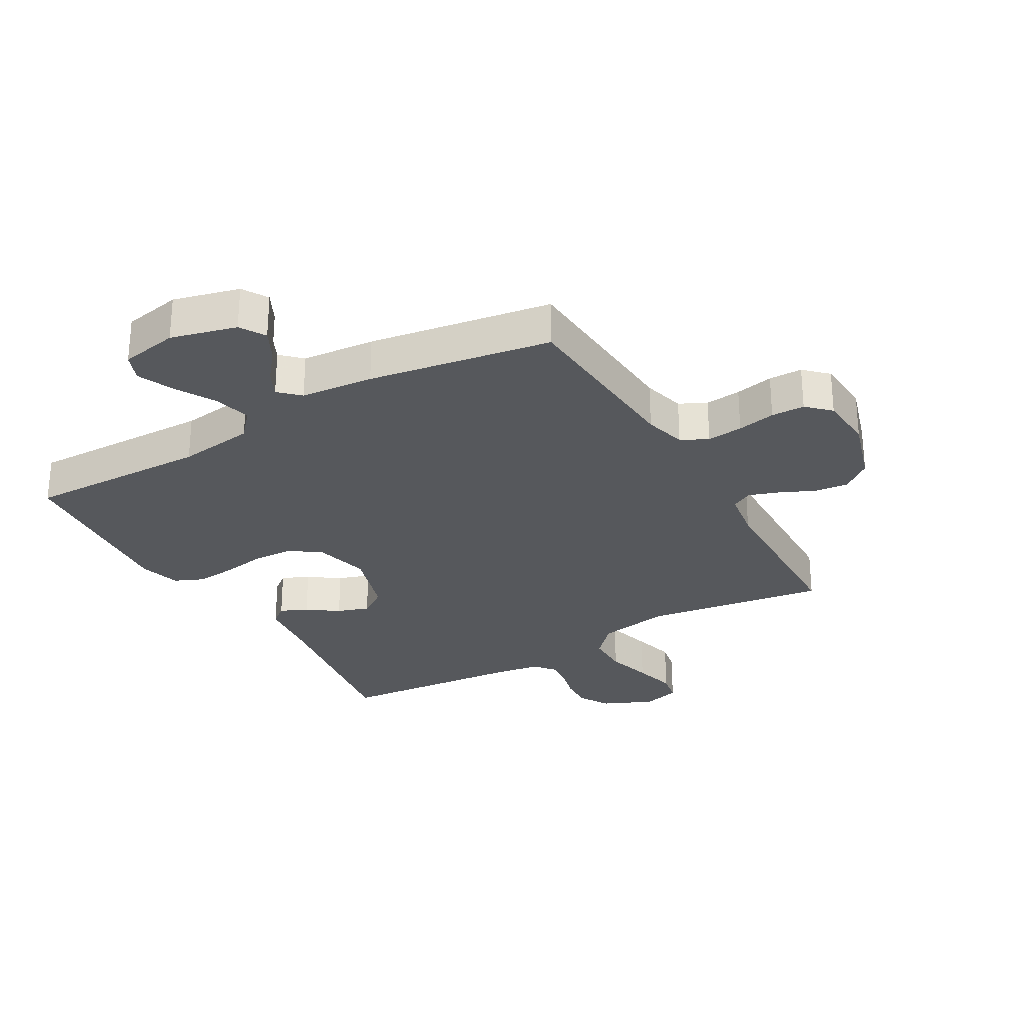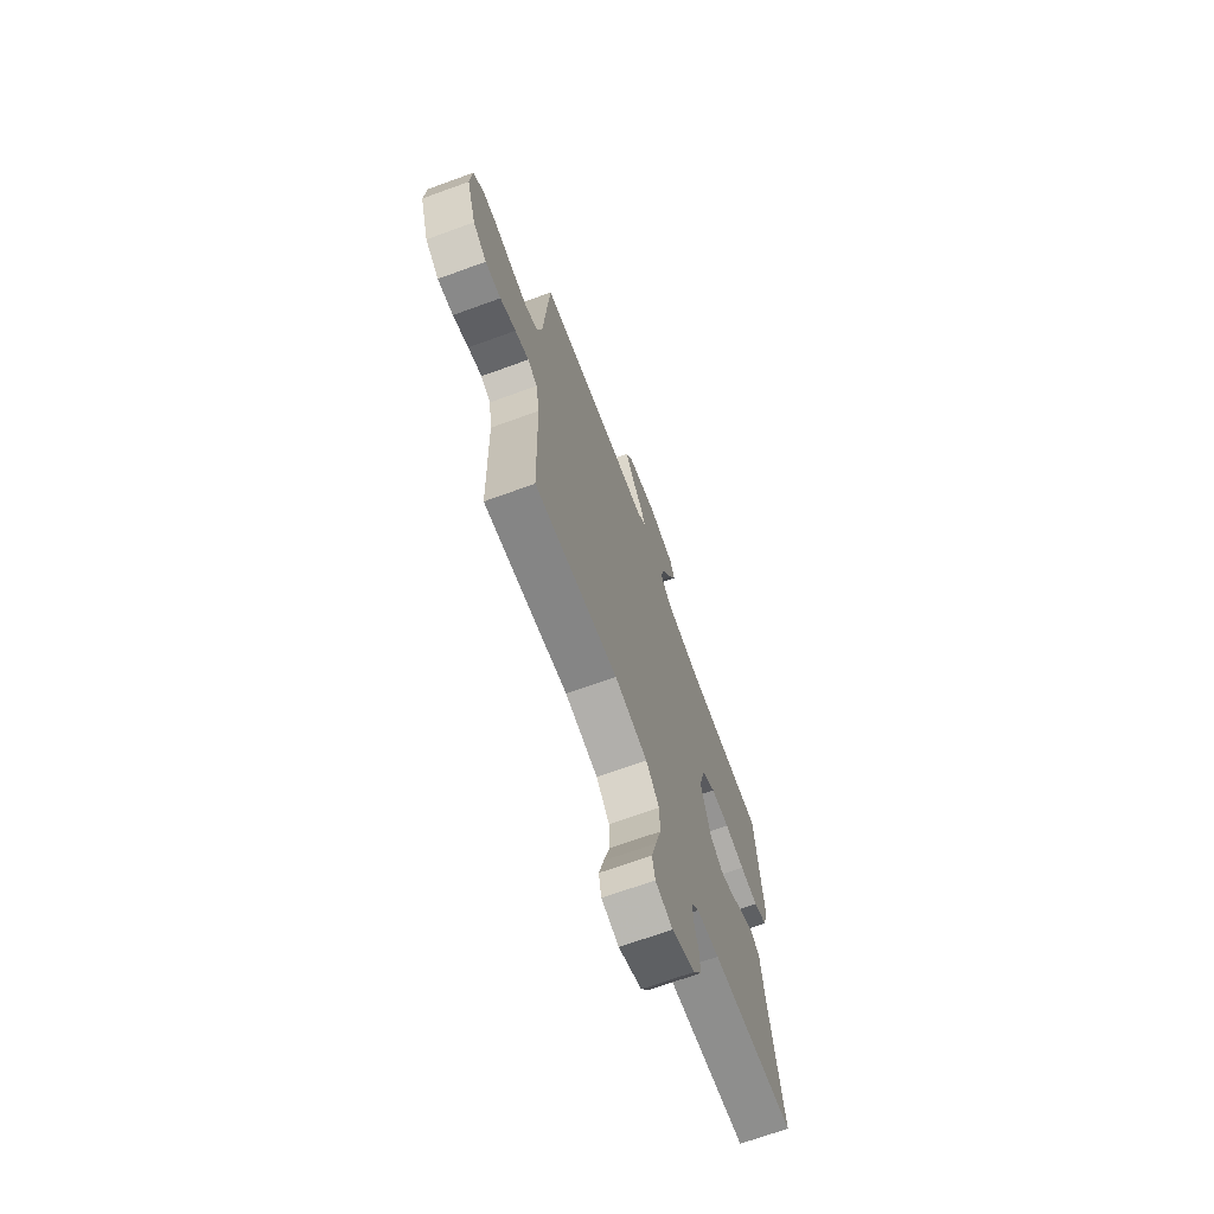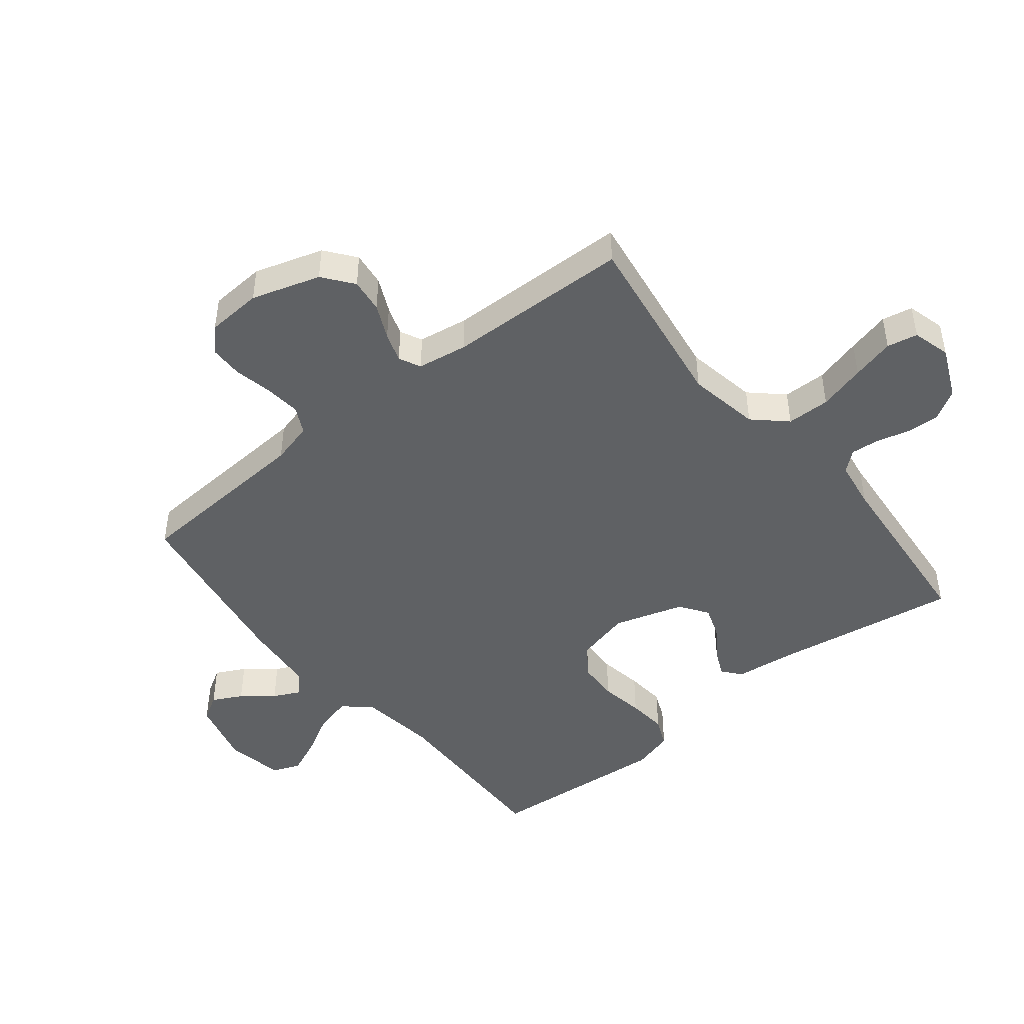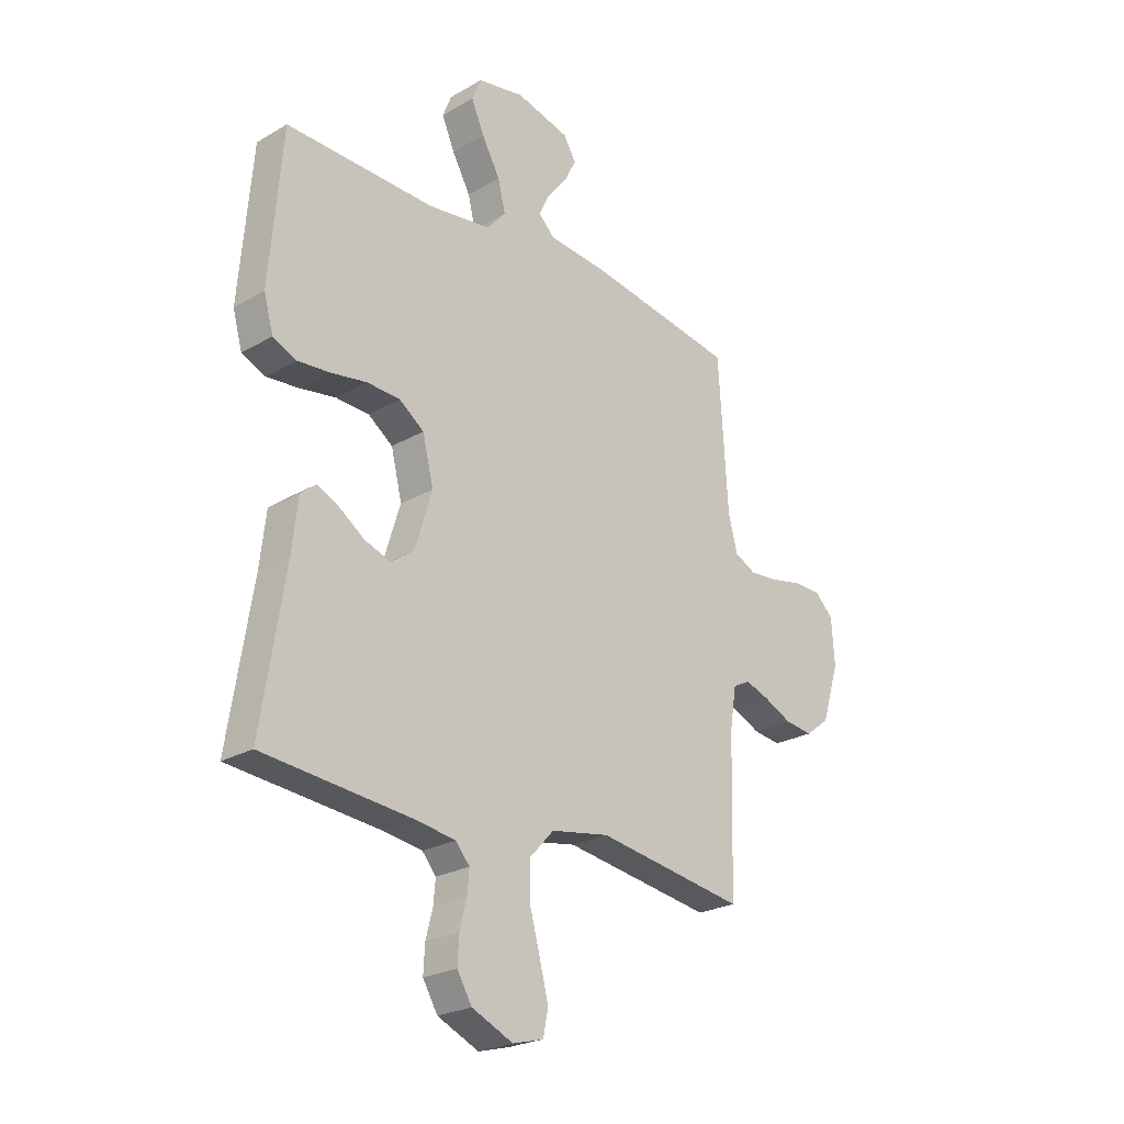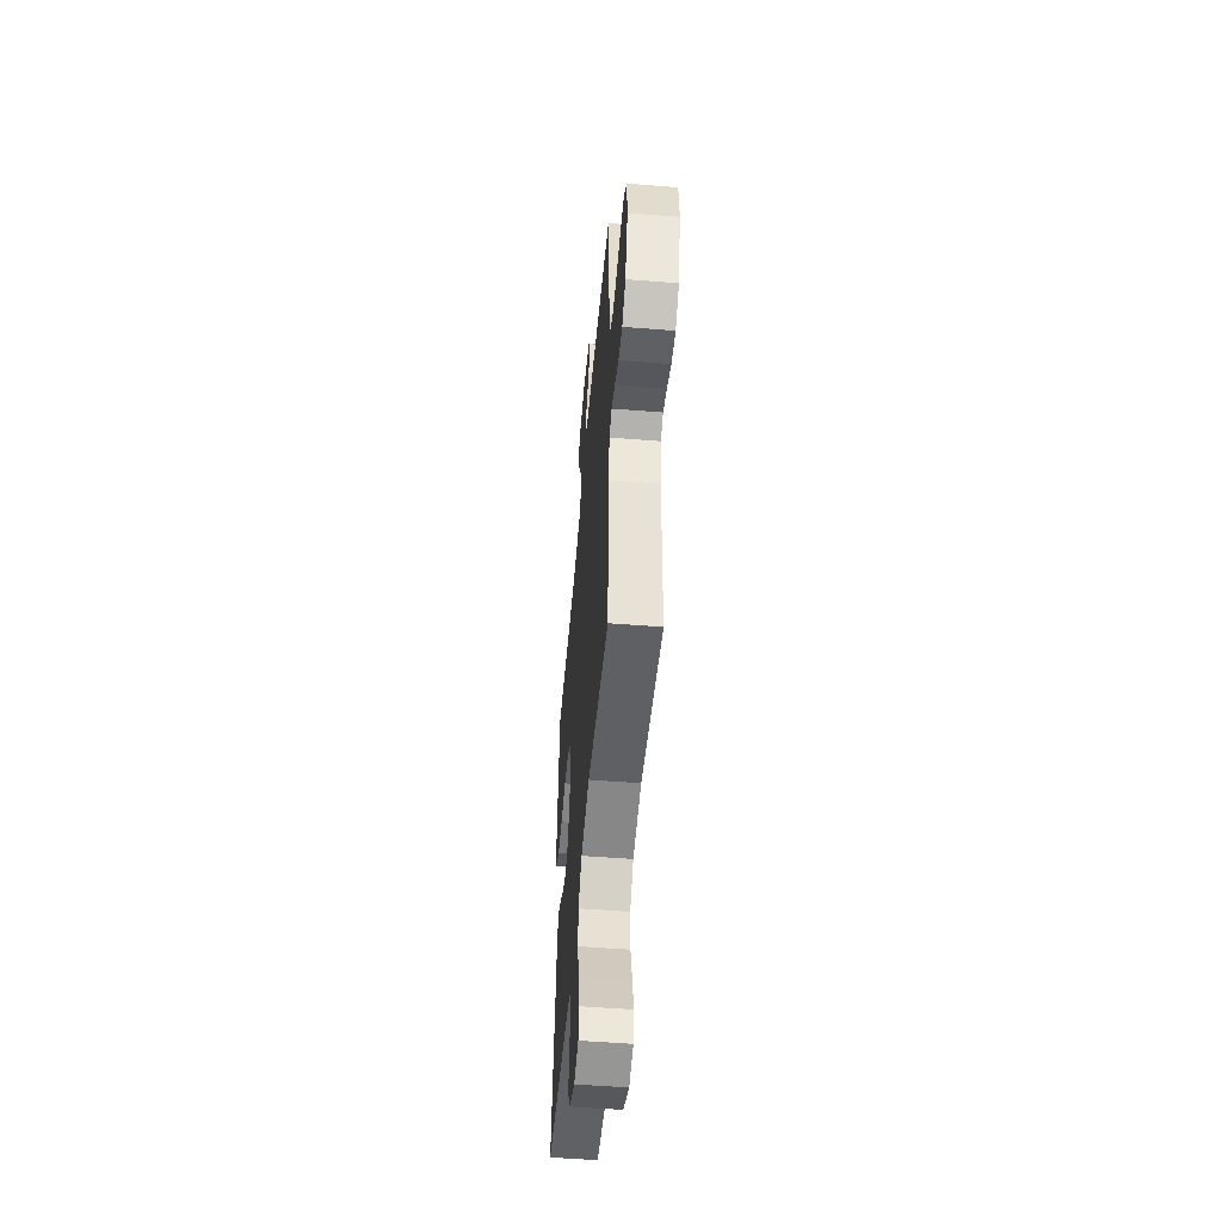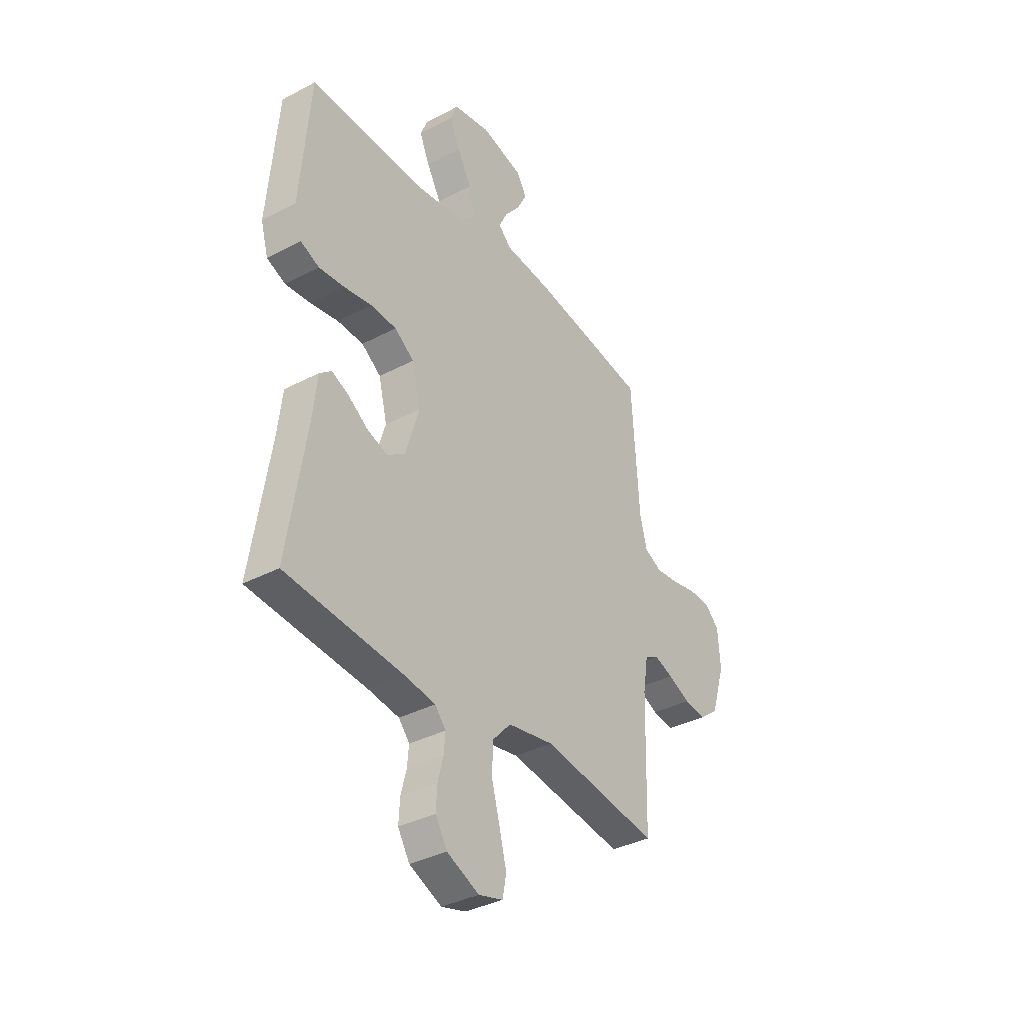
<metadata>
{"format":"obj","ext":"obj","renderer":"f3d","projection":"perspective","resolution":1024,"background":"white","views":[{"elev":-28.2,"azim":30.1,"up":"+Y"},{"elev":-69.5,"azim":110.0,"up":"+Z"},{"elev":-46.1,"azim":128.8,"up":"+Y"},{"elev":-24.3,"azim":-46.4,"up":"+Z"},{"elev":-52.3,"azim":85.1,"up":"+Z"},{"elev":-36.0,"azim":-55.3,"up":"+Z"}]}
</metadata>
<code>
v -0.5 0.07 0.5
v -0.2 0.07 0.493
v -0.074 0.07 0.51
v -0.035 0.07 0.554
v -0.05 0.07 0.615
v -0.087 0.07 0.681
v -0.113 0.07 0.741
v -0.095 0.07 0.786
v 0 0.07 0.804
v 0.108 0.07 0.776
v 0.133 0.07 0.734
v 0.108 0.07 0.685
v 0.068 0.07 0.635
v 0.047 0.07 0.592
v 0.08 0.07 0.56
v 0.2 0.07 0.549
v 0.5 0.07 0.5
v 0.519 0.07 0.2
v 0.537 0.07 0.131
v 0.581 0.07 0.109
v 0.64 0.07 0.115
v 0.703 0.07 0.128
v 0.758 0.07 0.127
v 0.795 0.07 0.091
v 0.801 0.07 0
v 0.766 0.07 -0.112
v 0.717 0.07 -0.15
v 0.661 0.07 -0.143
v 0.605 0.07 -0.117
v 0.556 0.07 -0.1
v 0.521 0.07 -0.118
v 0.508 0.07 -0.2
v 0.5 0.07 -0.5
v 0.2 0.07 -0.455
v 0.082 0.07 -0.476
v 0.034 0.07 -0.528
v 0.033 0.07 -0.599
v 0.054 0.07 -0.676
v 0.072 0.07 -0.746
v 0.062 0.07 -0.796
v 0 0.07 -0.813
v -0.083 0.07 -0.776
v -0.113 0.07 -0.726
v -0.11 0.07 -0.672
v -0.096 0.07 -0.618
v -0.092 0.07 -0.572
v -0.12 0.07 -0.539
v -0.2 0.07 -0.527
v -0.5 0.07 -0.5
v -0.453 0.07 -0.2
v -0.441 0.07 -0.097
v -0.41 0.07 -0.072
v -0.366 0.07 -0.093
v -0.315 0.07 -0.128
v -0.263 0.07 -0.146
v -0.217 0.07 -0.114
v -0.182 0.07 0
v -0.204 0.07 0.09
v -0.254 0.07 0.126
v -0.321 0.07 0.129
v -0.393 0.07 0.117
v -0.458 0.07 0.111
v -0.506 0.07 0.132
v -0.525 0.07 0.2
v -0.5 0 0.5
v -0.2 0 0.493
v -0.074 0 0.51
v -0.035 0 0.554
v -0.05 0 0.615
v -0.087 0 0.681
v -0.113 0 0.741
v -0.095 0 0.786
v 0 0 0.804
v 0.108 0 0.776
v 0.133 0 0.734
v 0.108 0 0.685
v 0.068 0 0.635
v 0.047 0 0.592
v 0.08 0 0.56
v 0.2 0 0.549
v 0.5 0 0.5
v 0.519 0 0.2
v 0.537 0 0.131
v 0.581 0 0.109
v 0.64 0 0.115
v 0.703 0 0.128
v 0.758 0 0.127
v 0.795 0 0.091
v 0.801 0 0
v 0.766 0 -0.112
v 0.717 0 -0.15
v 0.661 0 -0.143
v 0.605 0 -0.117
v 0.556 0 -0.1
v 0.521 0 -0.118
v 0.508 0 -0.2
v 0.5 0 -0.5
v 0.2 0 -0.455
v 0.082 0 -0.476
v 0.034 0 -0.528
v 0.033 0 -0.599
v 0.054 0 -0.676
v 0.072 0 -0.746
v 0.062 0 -0.796
v 0 0 -0.813
v -0.083 0 -0.776
v -0.113 0 -0.726
v -0.11 0 -0.672
v -0.096 0 -0.618
v -0.092 0 -0.572
v -0.12 0 -0.539
v -0.2 0 -0.527
v -0.5 0 -0.5
v -0.453 0 -0.2
v -0.441 0 -0.097
v -0.41 0 -0.072
v -0.366 0 -0.093
v -0.315 0 -0.128
v -0.263 0 -0.146
v -0.217 0 -0.114
v -0.182 0 0
v -0.204 0 0.09
v -0.254 0 0.126
v -0.321 0 0.129
v -0.393 0 0.117
v -0.458 0 0.111
v -0.506 0 0.132
v -0.525 0 0.2
f 64 1 2
f 63 64 2
f 62 63 2
f 61 62 2
f 60 61 2
f 59 60 2 3
f 58 59 3 4
f 57 58 4
f 52 53 54
f 51 52 54
f 50 51 54
f 50 54 55
f 49 50 55
f 48 49 55
f 47 48 55 56
f 43 44 45
f 42 43 45
f 41 42 45
f 40 41 45
f 39 40 45
f 38 39 45
f 37 38 45
f 36 37 45 46
f 47 56 57
f 46 47 57
f 36 46 57
f 35 36 57
f 27 28 29
f 26 27 29
f 25 26 29
f 24 25 29
f 23 24 29
f 22 23 29
f 21 22 29
f 20 21 29 30
f 19 20 30 31
f 15 16 17 18
f 19 31 32
f 18 19 32
f 15 18 32
f 11 12 13
f 10 11 13
f 9 10 13
f 8 9 13
f 7 8 13
f 6 7 13
f 5 6 13
f 4 5 13 14
f 14 15 32
f 4 14 32
f 57 4 32
f 35 57 32
f 34 35 32
f 32 33 34
f 66 65 128
f 66 128 127
f 66 127 126
f 66 126 125
f 66 125 124
f 67 66 124 123
f 68 67 123 122
f 68 122 121
f 118 117 116
f 118 116 115
f 118 115 114
f 119 118 114
f 119 114 113
f 119 113 112
f 120 119 112 111
f 109 108 107
f 109 107 106
f 109 106 105
f 109 105 104
f 109 104 103
f 109 103 102
f 109 102 101
f 110 109 101 100
f 121 120 111
f 121 111 110
f 121 110 100
f 121 100 99
f 93 92 91
f 93 91 90
f 93 90 89
f 93 89 88
f 93 88 87
f 93 87 86
f 93 86 85
f 94 93 85 84
f 95 94 84 83
f 82 81 80 79
f 96 95 83
f 96 83 82
f 96 82 79
f 77 76 75
f 77 75 74
f 77 74 73
f 77 73 72
f 77 72 71
f 77 71 70
f 77 70 69
f 78 77 69 68
f 96 79 78
f 96 78 68
f 96 68 121
f 96 121 99
f 96 99 98
f 98 97 96
f 1 65 66 2
f 2 66 67 3
f 3 67 68 4
f 4 68 69 5
f 5 69 70 6
f 6 70 71 7
f 7 71 72 8
f 8 72 73 9
f 9 73 74 10
f 10 74 75 11
f 11 75 76 12
f 12 76 77 13
f 13 77 78 14
f 14 78 79 15
f 15 79 80 16
f 16 80 81 17
f 17 81 82 18
f 18 82 83 19
f 19 83 84 20
f 20 84 85 21
f 21 85 86 22
f 22 86 87 23
f 23 87 88 24
f 24 88 89 25
f 25 89 90 26
f 26 90 91 27
f 27 91 92 28
f 28 92 93 29
f 29 93 94 30
f 30 94 95 31
f 31 95 96 32
f 32 96 97 33
f 33 97 98 34
f 34 98 99 35
f 35 99 100 36
f 36 100 101 37
f 37 101 102 38
f 38 102 103 39
f 39 103 104 40
f 40 104 105 41
f 41 105 106 42
f 42 106 107 43
f 43 107 108 44
f 44 108 109 45
f 45 109 110 46
f 46 110 111 47
f 47 111 112 48
f 48 112 113 49
f 49 113 114 50
f 50 114 115 51
f 51 115 116 52
f 52 116 117 53
f 53 117 118 54
f 54 118 119 55
f 55 119 120 56
f 56 120 121 57
f 57 121 122 58
f 58 122 123 59
f 59 123 124 60
f 60 124 125 61
f 61 125 126 62
f 62 126 127 63
f 63 127 128 64
f 64 128 65 1

</code>
